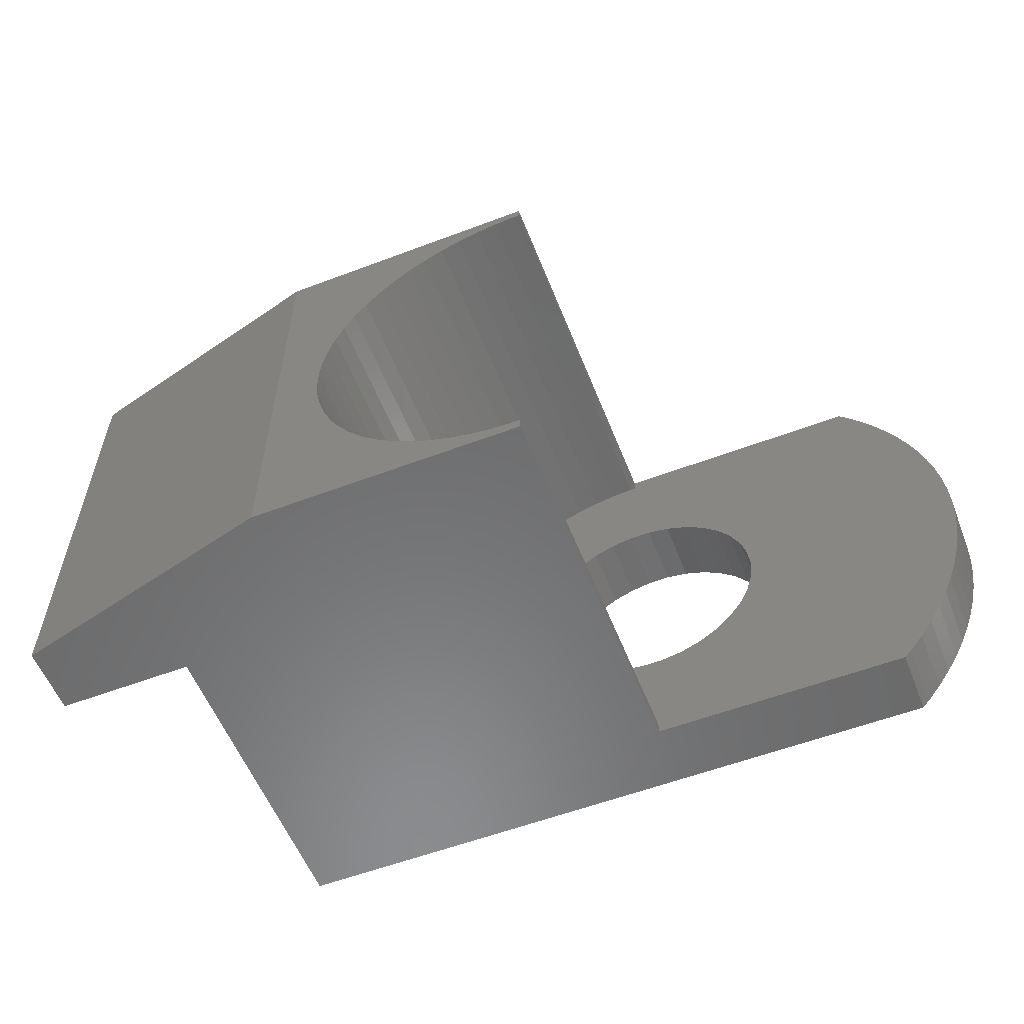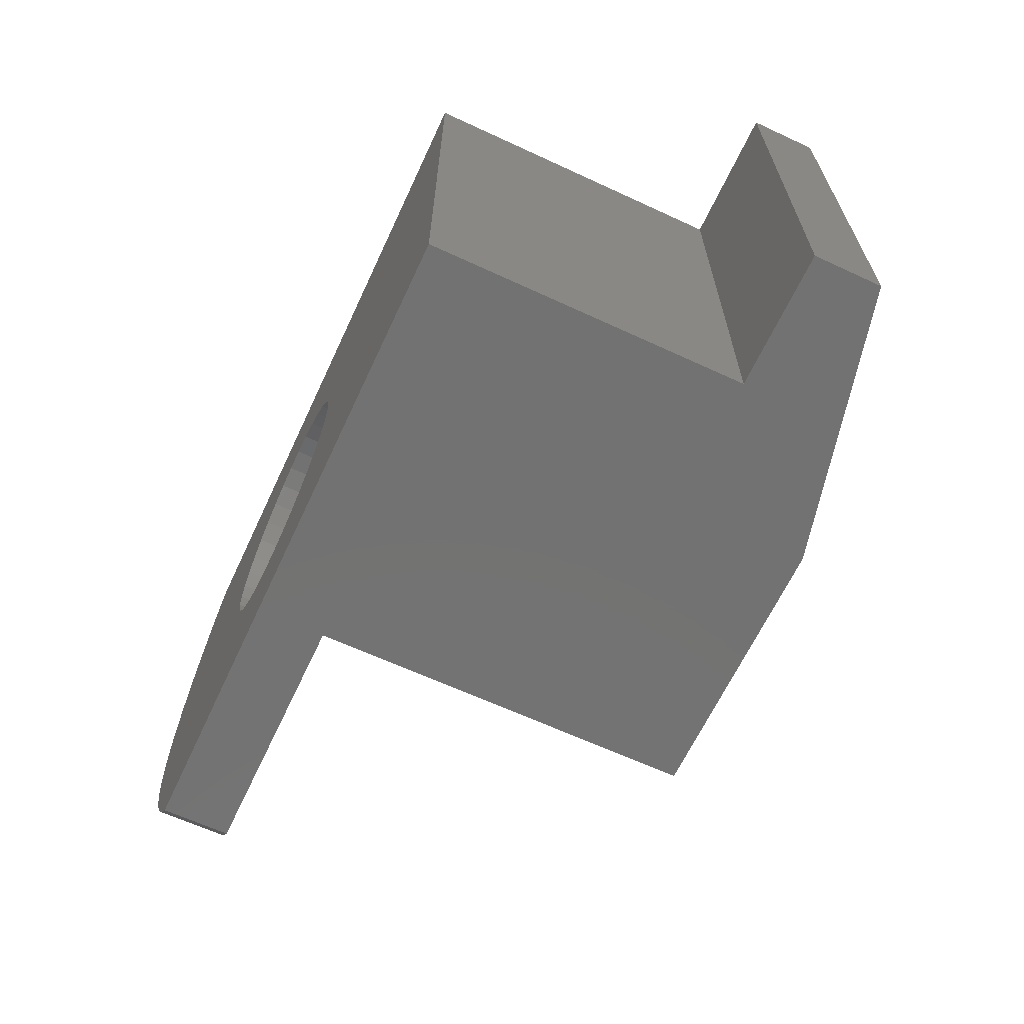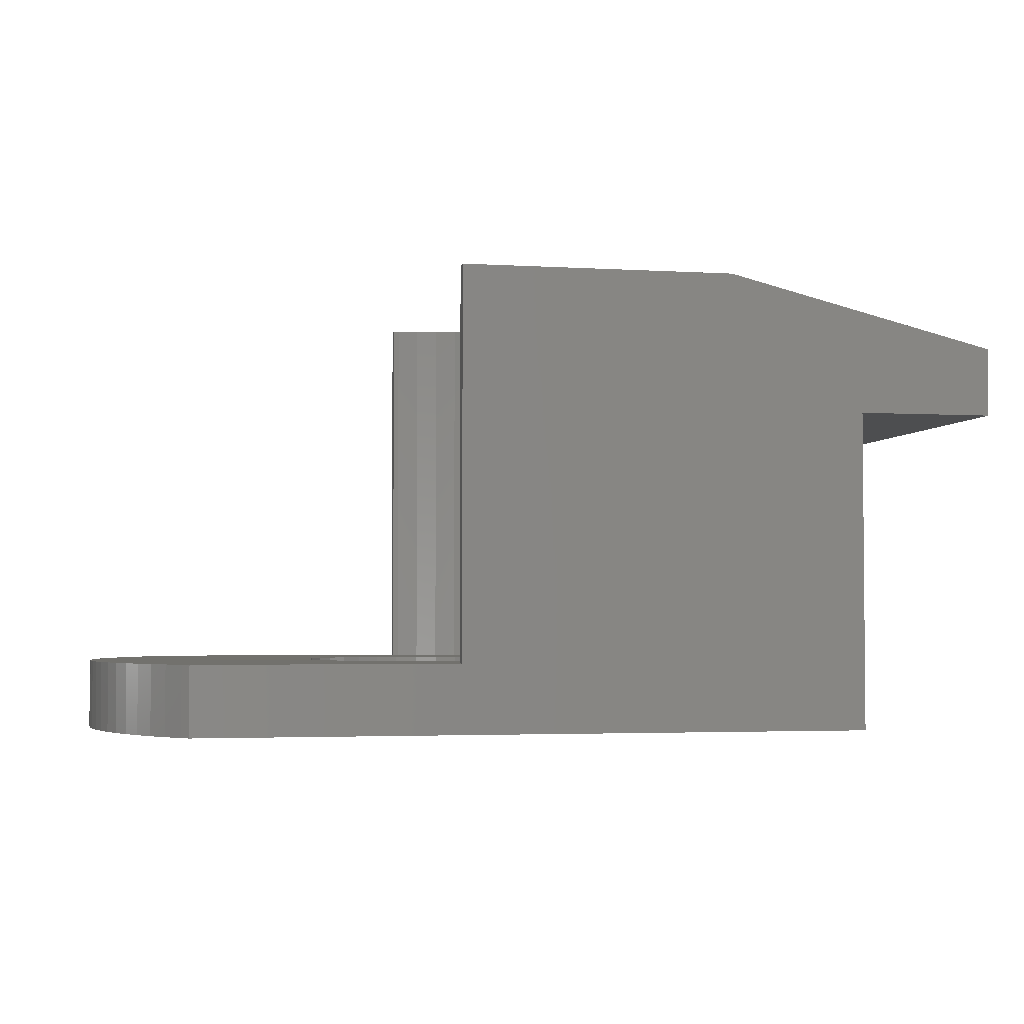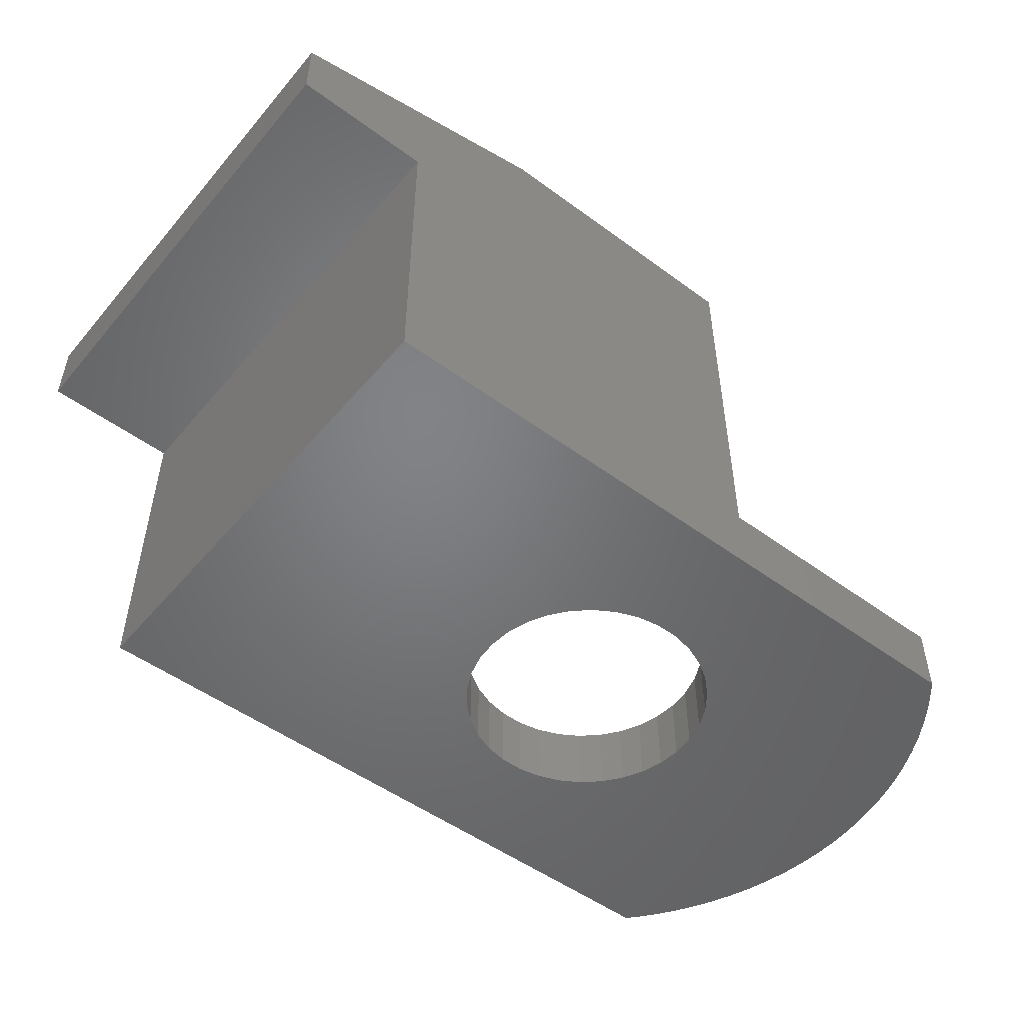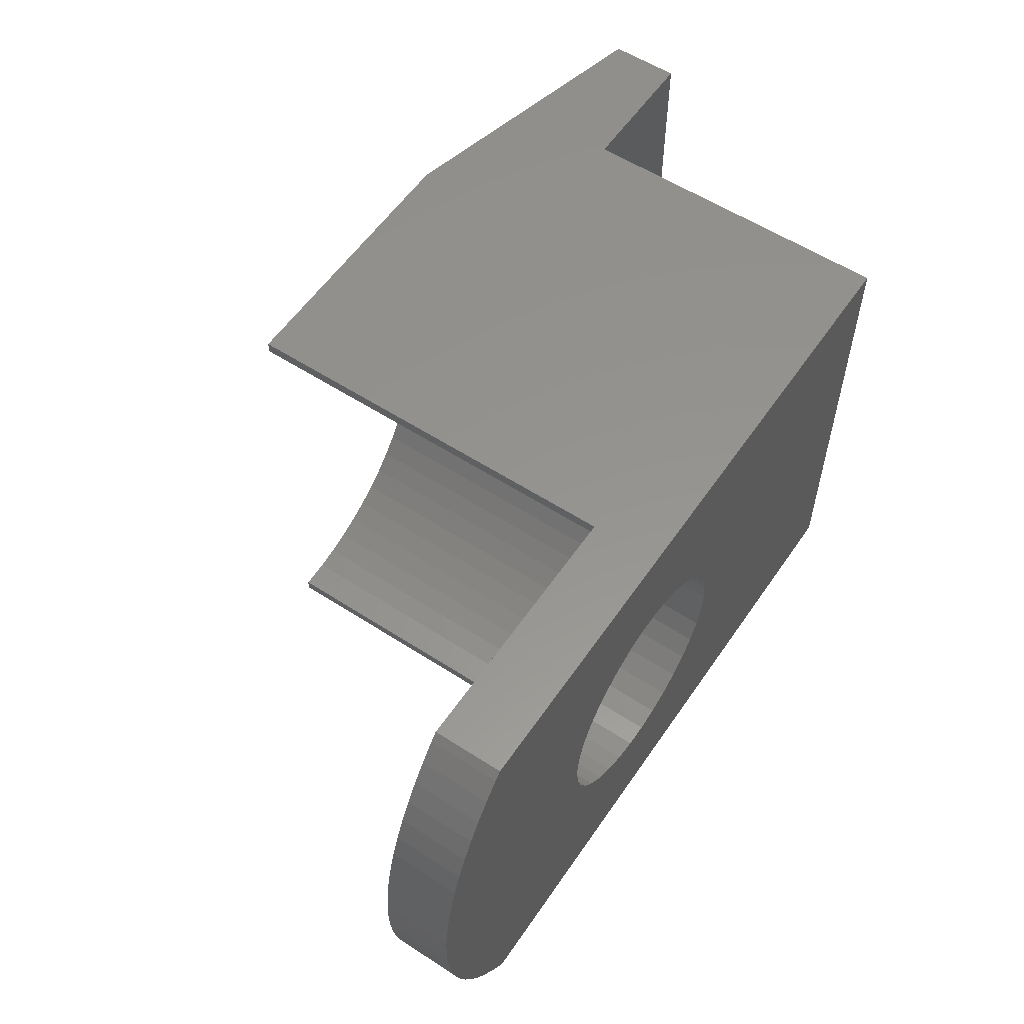
<metadata>
{"format":"stl","ext":"stl","renderer":"f3d","projection":"perspective","resolution":1024,"background":"white","views":[{"elev":-57.0,"azim":21.5,"up":"+Y"},{"elev":-64.5,"azim":-115.0,"up":"+Y"},{"elev":-3.1,"azim":168.3,"up":"+Z"},{"elev":-50.8,"azim":-38.8,"up":"+Z"},{"elev":57.0,"azim":124.0,"up":"+Y"}]}
</metadata>
<code>
# stl→obj: 231 verts, 462 faces
v 7.7 0 0.75
v 7.684 0.4984 -0.75
v 7.684 0.4984 0.75
v 7.7 0 -0.75
v 4.95 0 0.75
v 4.925 0.4929 0.75
v 7.635 0.9947 0.75
v 7.684 -0.4984 0.75
v 4.852 0.9808 0.75
v 7.555 1.487 0.75
v 4.925 -0.4929 0.75
v 7.443 1.973 0.75
v 7.635 -0.9947 0.75
v 4.73 1.459 0.75
v 7.3 2.45 0.75
v 4.852 -0.9808 0.75
v 4.561 1.923 0.75
v 7.126 2.918 0.75
v 7.555 -1.487 0.75
v 6.922 3.373 0.75
v 7.443 -1.973 0.75
v 4.347 2.367 0.75
v 6.689 3.814 0.75
v 4.73 -1.459 0.75
v 6.428 4.239 0.75
v 7.3 -2.45 0.75
v 4.09 2.788 0.75
v 6.14 4.646 0.75
v 4.561 -1.923 0.75
v 3.792 3.182 0.75
v 5.827 5.034 0.75
v 7.126 -2.918 0.75
v 5.673 5.2 0.75
v 6.922 -3.373 0.75
v 4.347 -2.367 0.75
v 3.456 3.544 0.75
v 3.086 3.87 0.75
v 2.686 4.158 0.75
v 2.258 4.405 0.75
v 1.808 4.608 0.75
v 1.341 4.765 0.75
v 0 5.2 0.75
v 0.8596 4.875 0.75
v 0.3699 4.936 0.75
v 0 4.945 0.75
v 6.689 -3.814 0.75
v 6.428 -4.239 0.75
v 4.09 -2.788 0.75
v 6.14 -4.646 0.75
v 3.792 -3.182 0.75
v 5.827 -5.034 0.75
v 5.673 -5.2 0.75
v 3.456 -3.544 0.75
v 3.086 -3.87 0.75
v 2.686 -4.158 0.75
v 2.258 -4.405 0.75
v 1.808 -4.608 0.75
v 1.341 -4.765 0.75
v 0 -5.2 0.75
v 0.8596 -4.875 0.75
v 0.3699 -4.936 0.75
v 0 -4.945 0.75
v 2.7 0 0.75
v 2.654 0.4961 0.75
v 2.654 -0.4961 0.75
v 2.518 0.9754 0.75
v 2.296 1.421 0.75
v 2.518 -0.9754 0.75
v 1.995 1.819 0.75
v 1.627 2.155 0.75
v 2.296 -1.421 0.75
v 1.203 2.417 0.75
v 0.7389 2.597 0.75
v 0.2491 2.688 0.75
v -0.2491 2.688 0.75
v -0.1234 4.948 0.75
v -0.6155 4.912 0.75
v -1.101 4.826 0.75
v -0.7389 2.597 0.75
v -1.577 4.692 0.75
v -1.203 2.417 0.75
v -2.036 4.512 0.75
v -2.475 4.287 0.75
v -1.627 2.155 0.75
v -2.89 4.019 0.75
v -3.275 3.711 0.75
v -1.995 1.819 0.75
v -3.629 3.367 0.75
v -3.946 2.989 0.75
v -2.296 1.421 0.75
v 1.995 -1.819 0.75
v 1.627 -2.155 0.75
v 1.203 -2.417 0.75
v 0.7389 -2.597 0.75
v 0.2491 -2.688 0.75
v -0.2491 -2.688 0.75
v -0.1234 -4.948 0.75
v -0.6155 -4.912 0.75
v -1.101 -4.826 0.75
v -0.7389 -2.597 0.75
v -1.577 -4.692 0.75
v -1.203 -2.417 0.75
v -2.475 -4.287 0.75
v -1.627 -2.155 0.75
v -3.275 -3.711 0.75
v -1.995 -1.819 0.75
v -2.036 -4.512 0.75
v -3.946 -2.989 0.75
v -2.296 -1.421 0.75
v -4.46 -2.148 0.75
v -2.518 -0.9754 0.75
v -4.797 -1.221 0.75
v -2.654 -0.4961 0.75
v -4.944 -0.2467 0.75
v -2.7 0 0.75
v -2.89 -4.019 0.75
v -4.224 2.581 0.75
v -4.46 2.148 0.75
v -2.518 0.9754 0.75
v -3.629 -3.367 0.75
v -4.651 1.693 0.75
v -4.797 1.221 0.75
v -4.224 -2.581 0.75
v -2.654 0.4961 0.75
v -4.895 0.7378 0.75
v -4.651 -1.693 0.75
v -4.944 0.2467 0.75
v -4.895 -0.7378 0.75
v -9 -5.2 -0.75
v -9 5.2 6.25
v -9 5.2 -0.75
v -9 -5.2 6.25
v -6 -5.2 9.25
v -12 -5.2 7.75
v -12 -5.2 6.25
v 0 -5.2 9.25
v 5.673 -5.2 -0.75
v 5.673 5.2 -0.75
v -6 5.2 9.25
v 0 5.2 9.25
v -12 5.2 7.75
v -12 5.2 6.25
v 2.7 0 -0.75
v 7.684 -0.4984 -0.75
v 7.635 -0.9947 -0.75
v 2.654 -0.4961 -0.75
v 7.555 -1.487 -0.75
v 7.635 0.9947 -0.75
v 7.443 -1.973 -0.75
v 2.654 0.4961 -0.75
v 2.518 -0.9754 -0.75
v 7.3 -2.45 -0.75
v 7.555 1.487 -0.75
v 7.126 -2.918 -0.75
v 7.443 1.973 -0.75
v 6.922 -3.373 -0.75
v 2.518 0.9754 -0.75
v 2.296 -1.421 -0.75
v 6.689 -3.814 -0.75
v 7.3 2.45 -0.75
v 6.428 -4.239 -0.75
v 7.126 2.918 -0.75
v 6.14 -4.646 -0.75
v 6.922 3.373 -0.75
v 1.995 -1.819 -0.75
v 5.827 -5.034 -0.75
v 2.296 1.421 -0.75
v 6.689 3.814 -0.75
v 6.428 4.239 -0.75
v 1.627 -2.155 -0.75
v 1.203 -2.417 -0.75
v 0.7389 -2.597 -0.75
v 0.2491 -2.688 -0.75
v -0.2491 -2.688 -0.75
v -0.7389 -2.597 -0.75
v -2.654 -0.4961 -0.75
v -2.7 0 -0.75
v -2.518 -0.9754 -0.75
v -2.296 -1.421 -0.75
v -1.995 -1.819 -0.75
v -1.627 -2.155 -0.75
v -1.203 -2.417 -0.75
v 6.14 4.646 -0.75
v 1.995 1.819 -0.75
v 5.827 5.034 -0.75
v 1.627 2.155 -0.75
v 1.203 2.417 -0.75
v 0.7389 2.597 -0.75
v 0.2491 2.688 -0.75
v -0.2491 2.688 -0.75
v -0.7389 2.597 -0.75
v -1.203 2.417 -0.75
v -2.654 0.4961 -0.75
v -2.518 0.9754 -0.75
v -2.296 1.421 -0.75
v -1.627 2.155 -0.75
v -1.995 1.819 -0.75
v 0 4.945 9.25
v 0 -4.945 9.25
v -0.1234 4.948 9.25
v -0.6155 4.912 9.25
v -1.101 4.826 9.25
v -4.944 0.2467 9.25
v -4.944 -0.2467 9.25
v -4.895 0.7378 9.25
v -4.797 1.221 9.25
v -4.651 1.693 9.25
v -4.46 2.148 9.25
v -4.224 2.581 9.25
v -3.946 2.989 9.25
v -3.629 3.367 9.25
v -3.275 3.711 9.25
v -2.89 4.019 9.25
v -2.475 4.287 9.25
v -2.036 4.512 9.25
v -1.577 4.692 9.25
v -0.1234 -4.948 9.25
v -0.6155 -4.912 9.25
v -1.101 -4.826 9.25
v -1.577 -4.692 9.25
v -2.036 -4.512 9.25
v -2.475 -4.287 9.25
v -2.89 -4.019 9.25
v -3.275 -3.711 9.25
v -3.629 -3.367 9.25
v -3.946 -2.989 9.25
v -4.224 -2.581 9.25
v -4.46 -2.148 9.25
v -4.651 -1.693 9.25
v -4.797 -1.221 9.25
v -4.895 -0.7378 9.25
f 1 2 3
f 2 1 4
f 5 1 3
f 6 3 7
f 1 5 8
f 9 7 10
f 11 8 5
f 9 10 12
f 8 11 13
f 14 12 15
f 16 13 11
f 17 15 18
f 13 16 19
f 17 18 20
f 19 16 21
f 22 20 23
f 24 21 16
f 22 23 25
f 21 24 26
f 27 25 28
f 29 26 24
f 30 28 31
f 26 29 32
f 30 31 33
f 32 29 34
f 35 34 29
f 3 6 5
f 7 9 6
f 12 14 9
f 15 17 14
f 20 22 17
f 25 27 22
f 28 30 27
f 33 36 30
f 33 37 36
f 33 38 37
f 33 39 38
f 33 40 39
f 33 41 40
f 42 41 33
f 41 42 43
f 43 42 44
f 44 42 45
f 34 35 46
f 46 35 47
f 48 47 35
f 47 48 49
f 50 49 48
f 49 50 51
f 51 50 52
f 53 52 50
f 54 52 53
f 55 52 54
f 56 52 55
f 57 52 56
f 58 52 57
f 59 58 60
f 59 60 61
f 59 61 62
f 58 59 52
f 63 5 6
f 64 6 9
f 5 63 11
f 64 9 14
f 65 11 63
f 66 14 17
f 11 65 16
f 66 17 22
f 16 65 24
f 67 22 27
f 68 24 65
f 67 27 30
f 24 68 29
f 69 30 36
f 29 68 35
f 70 36 37
f 71 35 68
f 35 71 48
f 70 37 38
f 6 64 63
f 14 66 64
f 22 67 66
f 72 38 39
f 30 69 67
f 72 39 40
f 36 70 69
f 73 40 41
f 38 72 70
f 73 41 43
f 40 73 72
f 74 43 44
f 43 74 73
f 45 74 44
f 75 45 76
f 45 75 74
f 77 75 76
f 78 75 77
f 75 78 79
f 80 79 78
f 79 80 81
f 82 81 80
f 83 81 82
f 81 83 84
f 85 84 83
f 86 84 85
f 84 86 87
f 88 87 86
f 89 87 88
f 87 89 90
f 48 71 50
f 91 50 71
f 50 91 53
f 92 53 91
f 53 92 54
f 54 92 55
f 93 55 92
f 55 93 56
f 56 93 57
f 94 57 93
f 57 94 58
f 58 94 60
f 95 60 94
f 60 95 61
f 95 62 61
f 96 62 95
f 62 96 97
f 96 98 97
f 99 96 100
f 96 99 98
f 101 100 102
f 100 101 99
f 103 102 104
f 105 104 106
f 102 107 101
f 108 106 109
f 102 103 107
f 110 109 111
f 112 111 113
f 114 113 115
f 104 116 103
f 117 90 89
f 118 90 117
f 104 105 116
f 90 118 119
f 106 120 105
f 121 119 118
f 106 108 120
f 122 119 121
f 109 123 108
f 119 122 124
f 109 110 123
f 125 124 122
f 111 126 110
f 127 124 125
f 111 112 126
f 124 127 115
f 113 128 112
f 114 115 127
f 113 114 128
f 129 130 131
f 130 129 132
f 132 133 134
f 132 134 135
f 59 133 132
f 133 59 136
f 129 59 132
f 137 59 129
f 59 137 52
f 33 138 42
f 42 139 140
f 139 130 141
f 139 42 130
f 42 131 130
f 131 42 138
f 141 130 142
f 143 4 144
f 143 144 145
f 4 143 2
f 146 145 147
f 2 143 148
f 146 147 149
f 150 148 143
f 151 149 152
f 148 150 153
f 151 152 154
f 153 150 155
f 151 154 156
f 157 155 150
f 158 156 159
f 155 157 160
f 158 159 161
f 160 157 162
f 158 161 163
f 162 157 164
f 165 163 166
f 167 164 157
f 165 166 137
f 164 167 168
f 168 167 169
f 145 146 143
f 149 151 146
f 156 158 151
f 163 165 158
f 137 170 165
f 137 171 170
f 137 172 171
f 137 173 172
f 137 174 173
f 129 174 137
f 174 129 175
f 176 129 177
f 178 129 176
f 179 129 178
f 180 129 179
f 181 129 180
f 182 129 181
f 175 129 182
f 169 167 183
f 184 183 167
f 183 184 185
f 185 184 138
f 186 138 184
f 187 138 186
f 188 138 187
f 189 138 188
f 190 138 189
f 131 190 191
f 131 191 192
f 131 177 129
f 177 131 193
f 193 131 194
f 194 131 195
f 190 131 138
f 196 131 192
f 197 131 196
f 195 131 197
f 10 155 12
f 155 10 153
f 13 144 8
f 144 13 145
f 49 161 47
f 161 49 163
f 8 4 1
f 4 8 144
f 19 145 13
f 145 19 147
f 52 166 51
f 166 52 137
f 46 156 34
f 156 46 159
f 47 159 46
f 159 47 161
f 23 169 25
f 169 23 168
f 34 154 32
f 154 34 156
f 51 163 49
f 163 51 166
f 31 138 33
f 138 31 185
f 28 185 31
f 185 28 183
f 18 164 20
f 164 18 162
f 21 147 19
f 147 21 149
f 26 149 21
f 149 26 152
f 32 152 26
f 152 32 154
f 25 183 28
f 183 25 169
f 15 162 18
f 162 15 160
f 20 168 23
f 168 20 164
f 12 160 15
f 160 12 155
f 7 153 10
f 153 7 148
f 3 148 7
f 148 3 2
f 198 42 140
f 42 198 45
f 136 62 199
f 62 136 59
f 135 141 142
f 141 135 134
f 135 130 132
f 130 135 142
f 140 200 198
f 140 201 200
f 140 202 201
f 139 202 140
f 203 139 204
f 205 139 203
f 206 139 205
f 207 139 206
f 208 139 207
f 209 139 208
f 210 139 209
f 211 139 210
f 212 139 211
f 213 139 212
f 214 139 213
f 215 139 214
f 216 139 215
f 202 139 216
f 217 136 199
f 218 136 217
f 219 136 218
f 133 219 220
f 133 204 139
f 219 133 136
f 221 133 220
f 222 133 221
f 223 133 222
f 224 133 223
f 225 133 224
f 226 133 225
f 227 133 226
f 228 133 227
f 229 133 228
f 230 133 229
f 231 133 230
f 204 133 231
f 141 133 139
f 133 141 134
f 157 67 167
f 67 157 66
f 124 194 119
f 194 124 193
f 167 69 184
f 69 167 67
f 188 72 73
f 72 188 187
f 192 79 81
f 79 192 191
f 119 195 90
f 195 119 194
f 146 63 143
f 63 146 65
f 150 66 157
f 66 150 64
f 186 69 70
f 69 186 184
f 190 74 75
f 74 190 189
f 187 70 72
f 70 187 186
f 115 193 124
f 193 115 177
f 90 197 87
f 197 90 195
f 196 81 84
f 81 196 192
f 191 75 79
f 75 191 190
f 197 84 87
f 84 197 196
f 143 64 150
f 64 143 63
f 151 65 146
f 65 151 68
f 170 93 92
f 93 170 171
f 189 73 74
f 73 189 188
f 158 68 151
f 68 158 71
f 174 100 96
f 100 174 175
f 113 177 115
f 177 113 176
f 111 176 113
f 176 111 178
f 172 95 94
f 95 172 173
f 171 94 93
f 94 171 172
f 165 92 91
f 92 165 170
f 173 96 95
f 96 173 174
f 182 104 102
f 104 182 181
f 106 179 109
f 179 106 180
f 181 106 104
f 106 181 180
f 165 71 158
f 71 165 91
f 175 102 100
f 102 175 182
f 109 178 111
f 178 109 179
f 83 215 214
f 215 83 82
f 206 121 207
f 121 206 122
f 209 89 210
f 89 209 117
f 80 202 216
f 202 80 78
f 97 218 217
f 218 97 98
f 116 224 223
f 224 116 105
f 230 128 231
f 128 230 112
f 77 200 201
f 200 77 76
f 204 127 203
f 127 204 114
f 205 122 206
f 122 205 125
f 207 118 208
f 118 207 121
f 208 117 209
f 117 208 118
f 82 216 215
f 216 82 80
f 78 201 202
f 201 78 77
f 86 213 212
f 213 86 85
f 88 212 211
f 212 88 86
f 85 214 213
f 214 85 83
f 210 88 211
f 88 210 89
f 62 217 199
f 217 62 97
f 99 220 219
f 220 99 101
f 107 222 221
f 222 107 103
f 229 112 230
f 112 229 126
f 231 114 204
f 114 231 128
f 225 108 226
f 108 225 120
f 227 110 228
f 110 227 123
f 76 198 200
f 198 76 45
f 203 125 205
f 125 203 127
f 98 219 218
f 219 98 99
f 101 221 220
f 221 101 107
f 103 223 222
f 223 103 116
f 228 126 229
f 126 228 110
f 226 123 227
f 123 226 108
f 105 225 224
f 225 105 120

</code>
